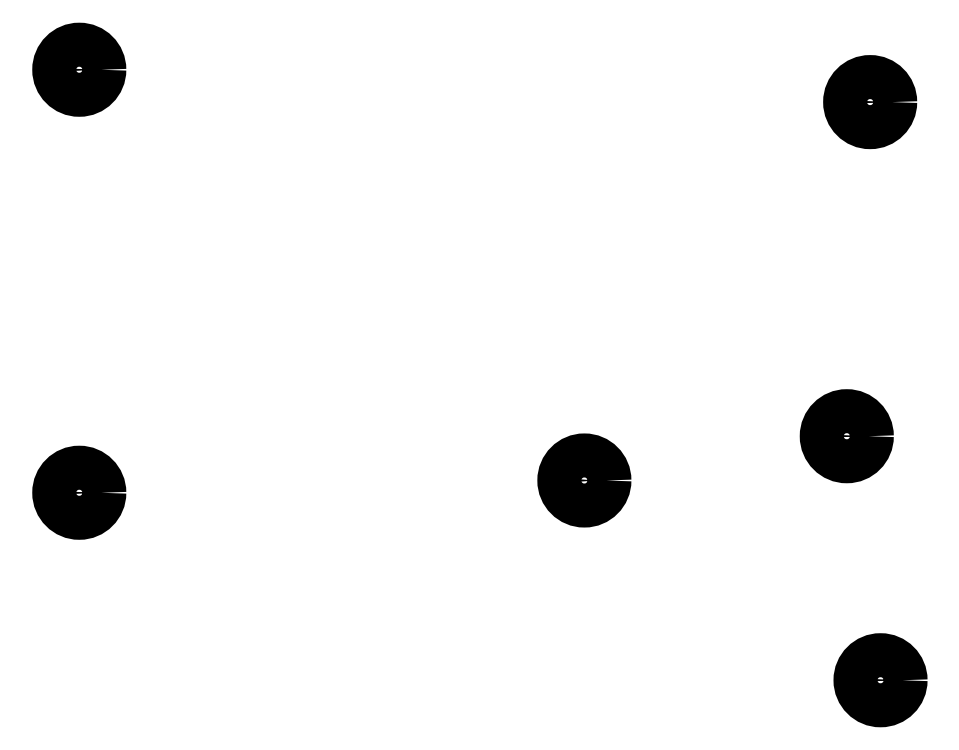
<metadata>
{"format":"dxf","ext":"dxf","renderer":"ezdxf+matplotlib","layout":"modelspace","background":"white","min_lineweight":24,"dpi":150}
</metadata>
<code>
0
SECTION
2
ENTITIES
0
CIRCLE
8
0
10
39.9
20
-82.3
40
4.05
0
CIRCLE
8
0
10
185.4
20
-88.25
40
4.05
0
CIRCLE
8
0
10
181.1
20
-149.7
40
4.05
0
CIRCLE
8
0
10
187.3
20
-194.6
40
4.05
0
CIRCLE
8
0
10
132.8
20
-157.8
40
4.05
0
CIRCLE
8
0
10
39.9
20
-160.1
40
4.05
0
CIRCLE
8
0
10
39.9
20
-82.3
40
1.65
0
CIRCLE
8
0
10
185.4
20
-88.25
40
1.65
0
CIRCLE
8
0
10
181.1
20
-149.7
40
1.65
0
CIRCLE
8
0
10
187.3
20
-194.6
40
1.65
0
CIRCLE
8
0
10
132.8
20
-157.8
40
1.65
0
CIRCLE
8
0
10
39.9
20
-160.1
40
1.65
0
ENDSEC
0
EOF

</code>
